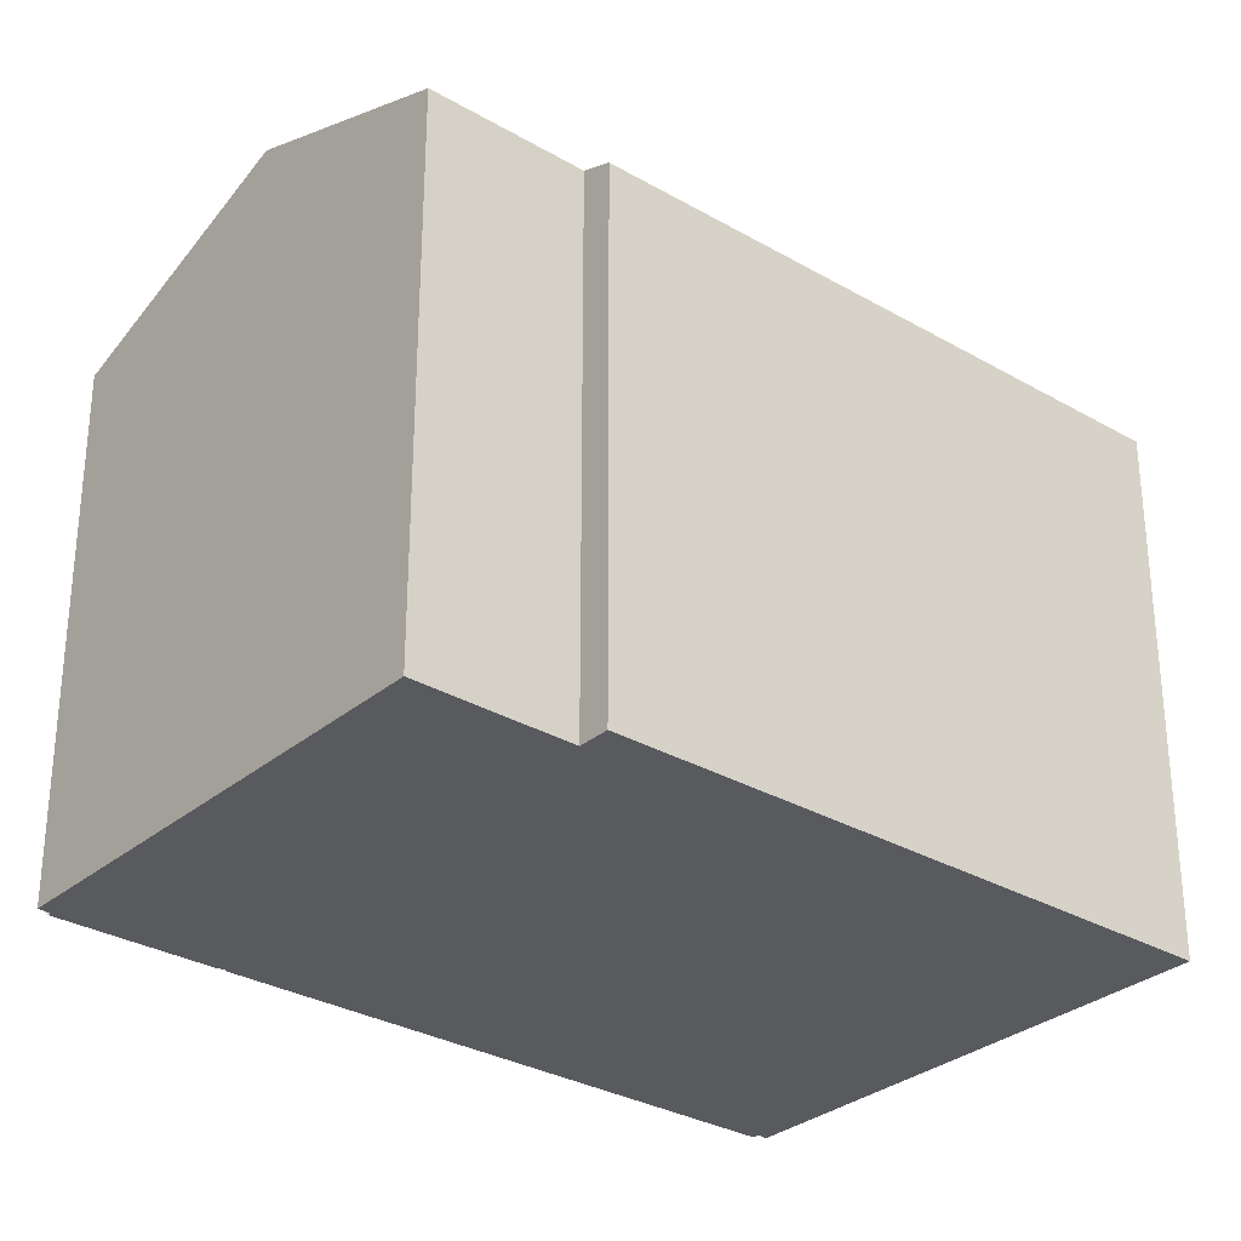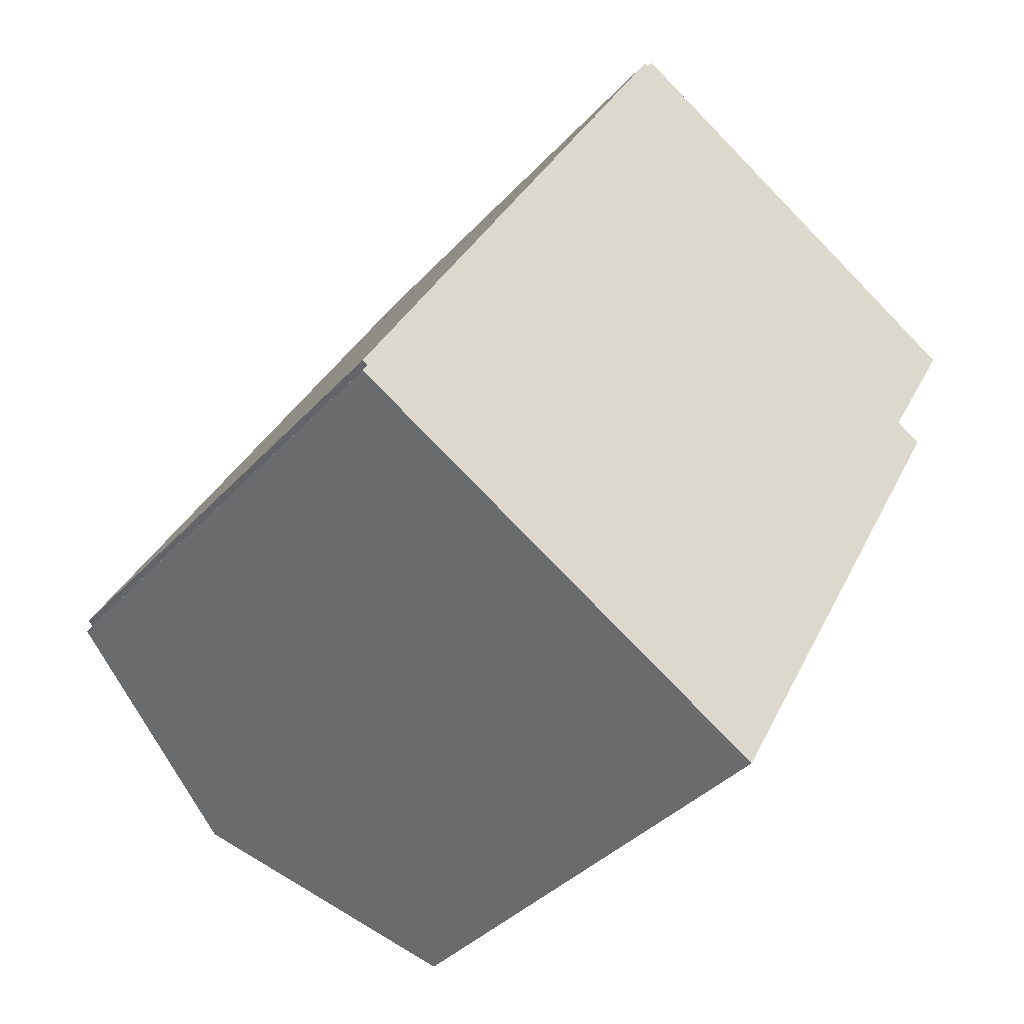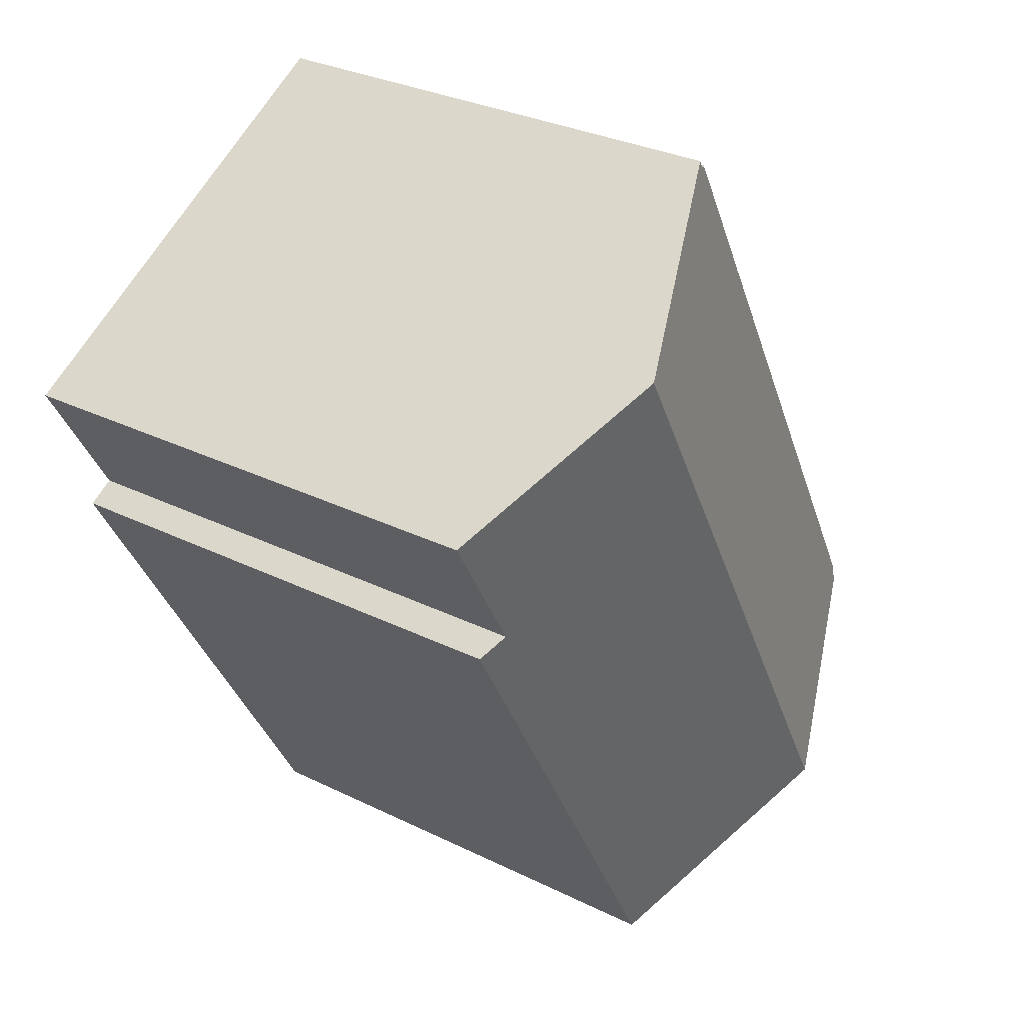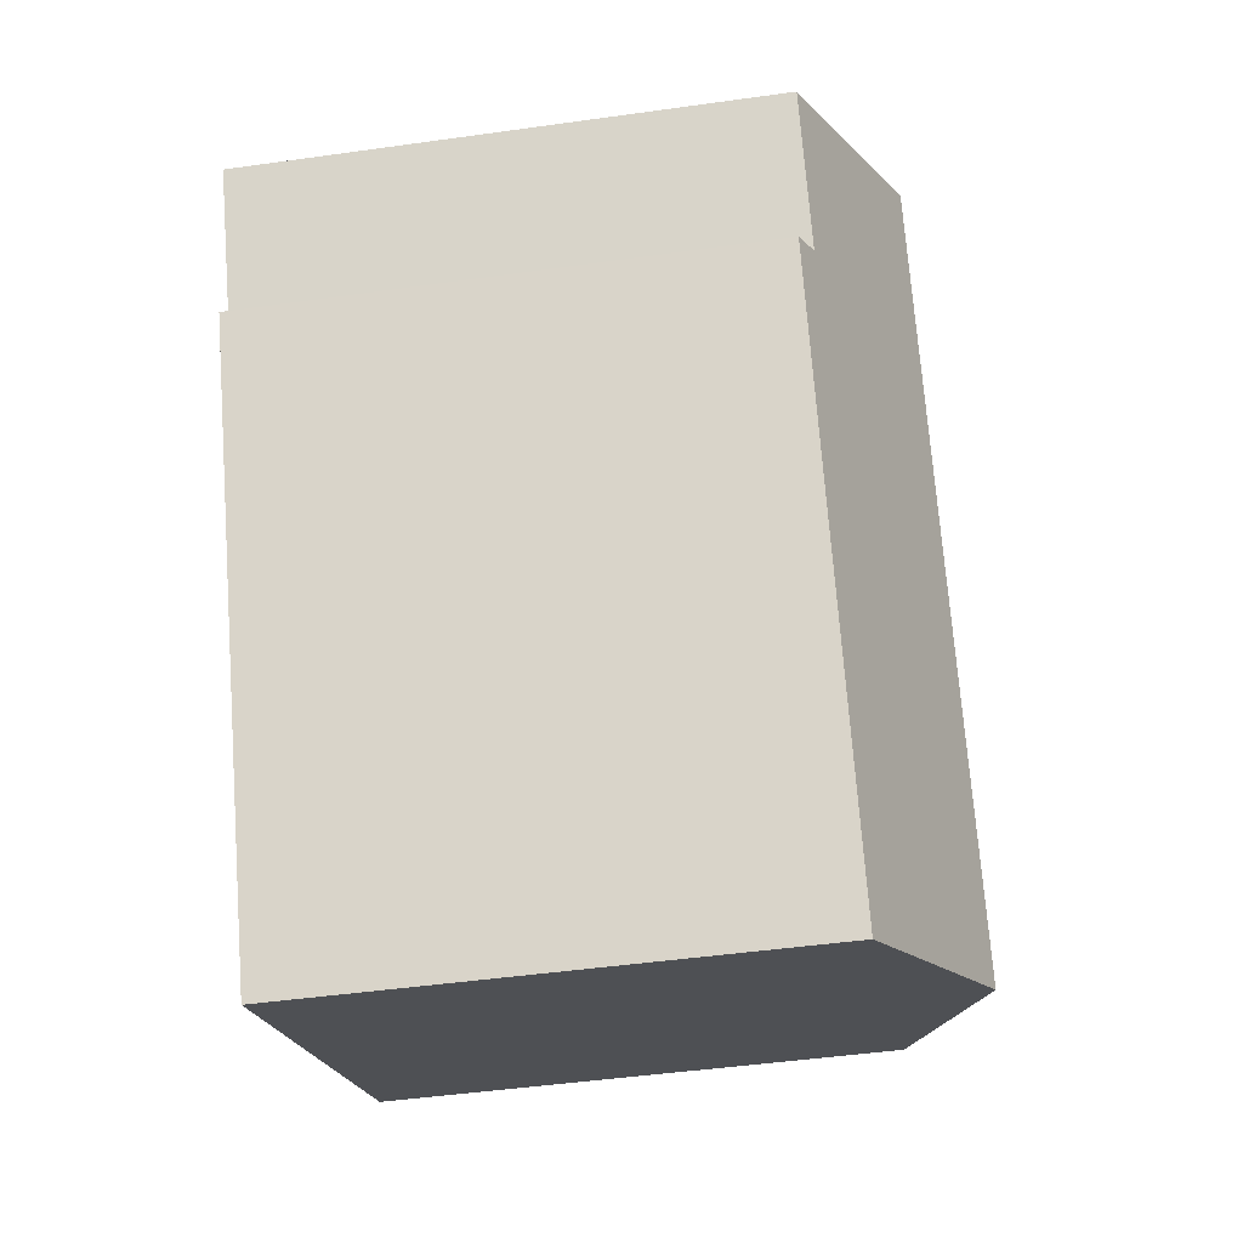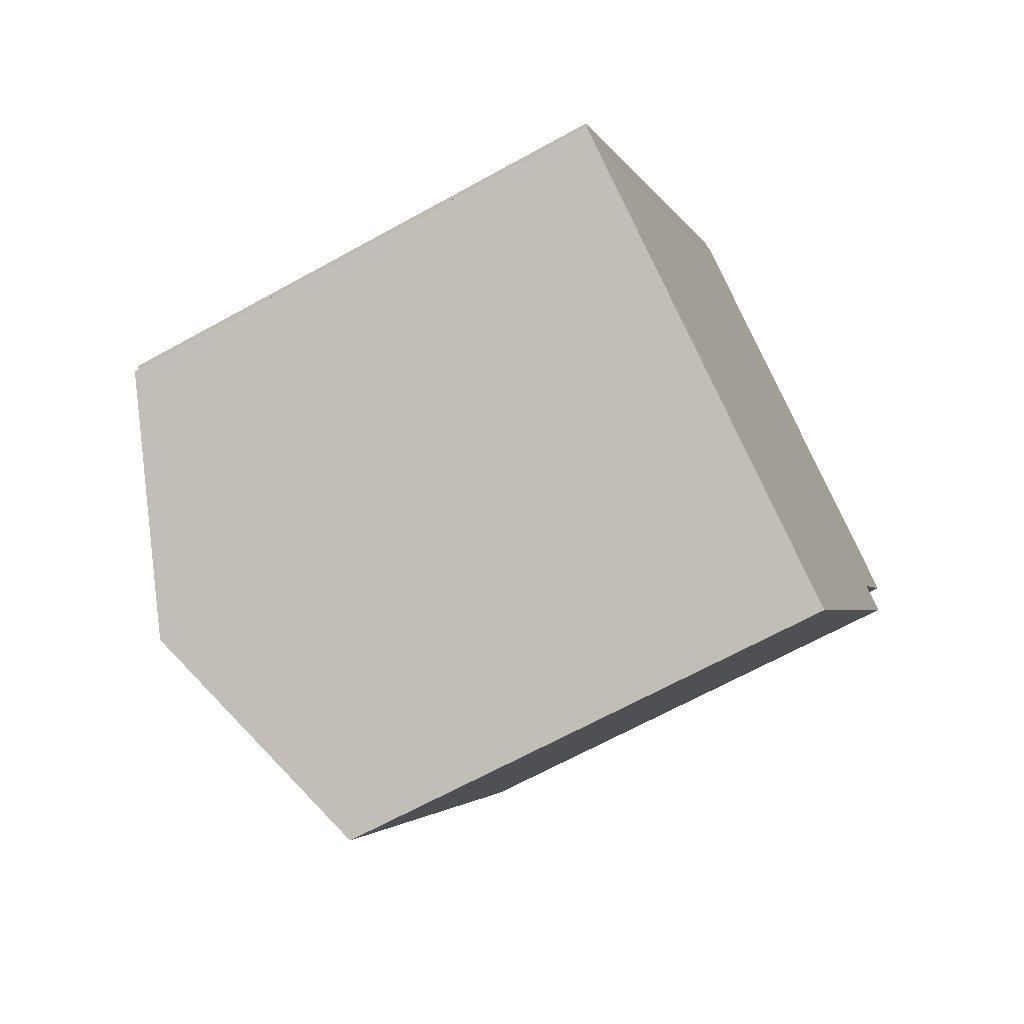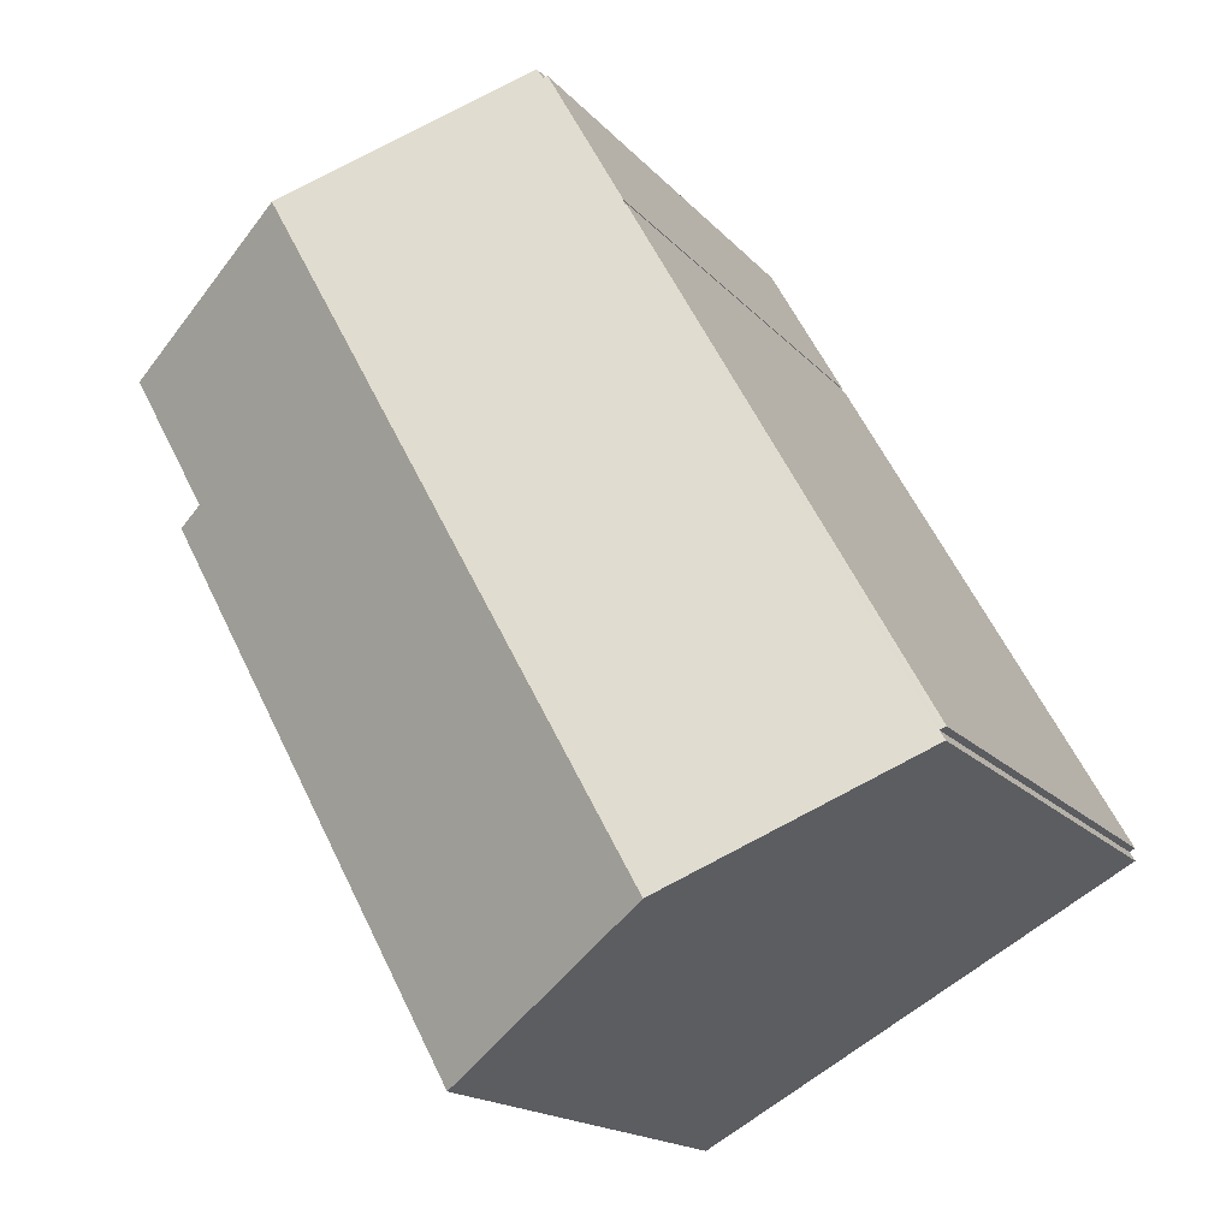
<metadata>
{"format":"obj","ext":"obj","renderer":"f3d","projection":"perspective","resolution":1024,"background":"white","views":[{"elev":-30.7,"azim":79.1,"up":"+Y"},{"elev":-38.2,"azim":-37.0,"up":"+Z"},{"elev":30.7,"azim":125.3,"up":"+Z"},{"elev":-47.6,"azim":99.0,"up":"+Z"},{"elev":-66.7,"azim":-61.0,"up":"+Z"},{"elev":-16.9,"azim":-153.3,"up":"+Z"}]}
</metadata>
<code>
v  11.3 12.81 -6.549
v  18.05 13.11 7.373
v  18.74 12.82 6.99
v  14.96 15.15 13.58
v  19.97 13.1 10.79
v  5.579 15.15 -3.381
v  9.112 12.81 16.49
v  7.171 12.82 12.94
v  7.158 12.81 12.95
v  7.083 12.81 12.82
v  0.084 12.85 -0.039
v  0 12.81 7.847e-16
v  0.148 12.87 -0.07
v  7.113 12.82 12.8
v  9.195 12.85 16.42
v  9.369 12.86 16.7
v  0.013 12.87 -0.298
v  9.195 -1.006e-15 16.42
v  9.112 -1.01e-15 16.49
v  9.369 -1.022e-15 16.7
v  19.97 -6.604e-16 10.79
v  14.96 -8.313e-16 13.58
v  18.05 -4.515e-16 7.373
v  18.74 -4.28e-16 6.99
v  7.113 -7.838e-16 12.8
v  7.083 -7.848e-16 12.82
v  0.148 4.286e-18 -0.07
v  0.013 1.825e-17 -0.298
v  0 0 0
v  7.171 -7.924e-16 12.94
v  7.158 -7.93e-16 12.95
v  11.3 4.01e-16 -6.549
v  5.579 2.07e-16 -3.381
v  0.084 2.388e-18 -0.039
g defaultobject
f 1 2 3
f 2 4 5
f 4 2 6
f 6 2 1
f 7 8 9
f 10 11 12
f 11 10 13
f 13 10 6
f 6 10 14
f 6 14 4
f 4 14 8
f 4 8 15
f 15 8 7
f 4 15 16
f 6 17 13
f 7 18 15
f 18 7 19
f 20 4 16
f 4 20 5
f 5 20 21
f 21 20 22
f 23 3 2
f 3 23 24
f 10 25 14
f 25 10 26
f 15 20 16
f 20 15 18
f 17 27 13
f 27 17 28
f 29 10 12
f 10 29 26
f 25 8 14
f 8 25 30
f 31 7 9
f 7 31 19
f 5 23 2
f 23 5 21
f 24 1 3
f 1 24 32
f 32 6 1
f 6 32 17
f 17 32 28
f 28 32 33
f 27 11 13
f 11 27 12
f 12 27 29
f 29 27 34
f 30 9 8
f 9 30 31
f 33 27 28
f 19 31 30
f 34 26 29
f 26 34 27
f 26 27 33
f 26 33 32
f 26 32 25
f 25 32 24
f 25 24 30
f 30 24 23
f 30 23 19
f 19 23 18
f 18 23 20
f 23 22 20
f 22 23 21

</code>
